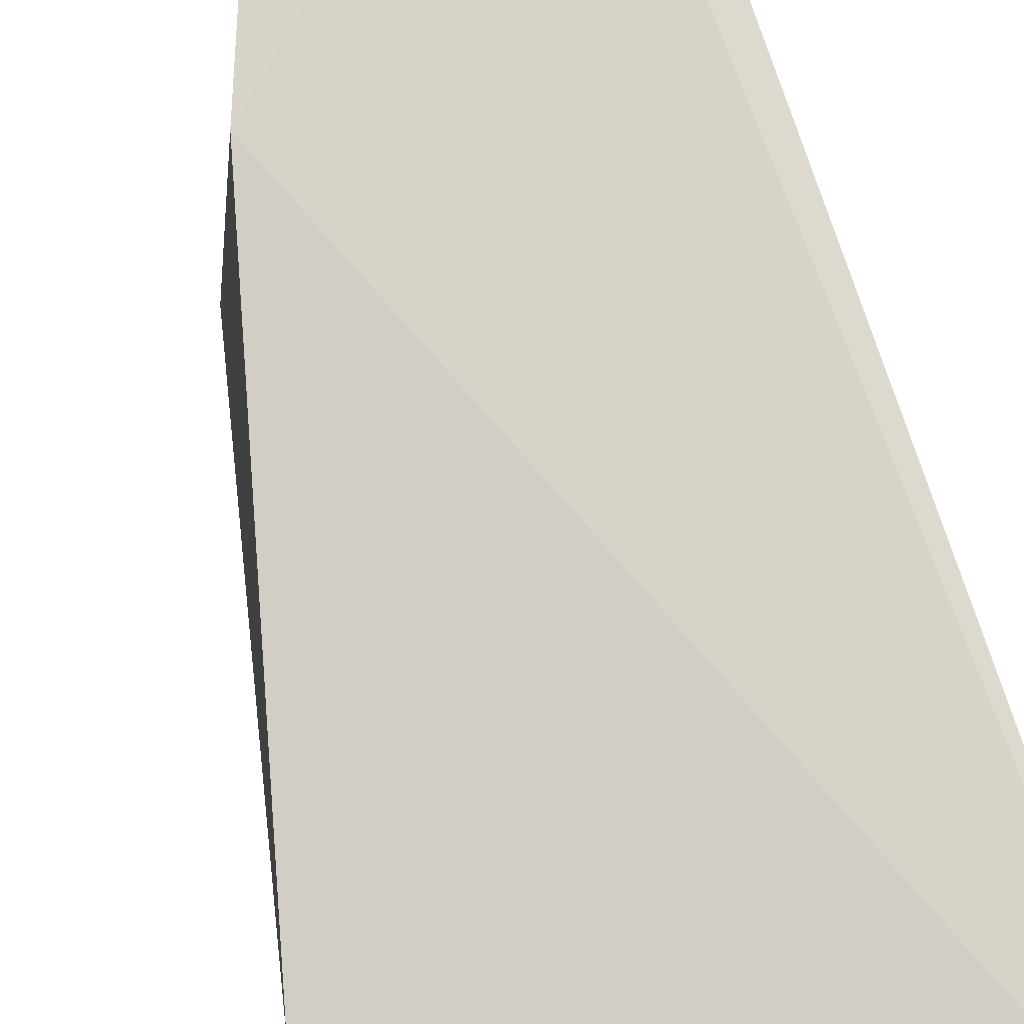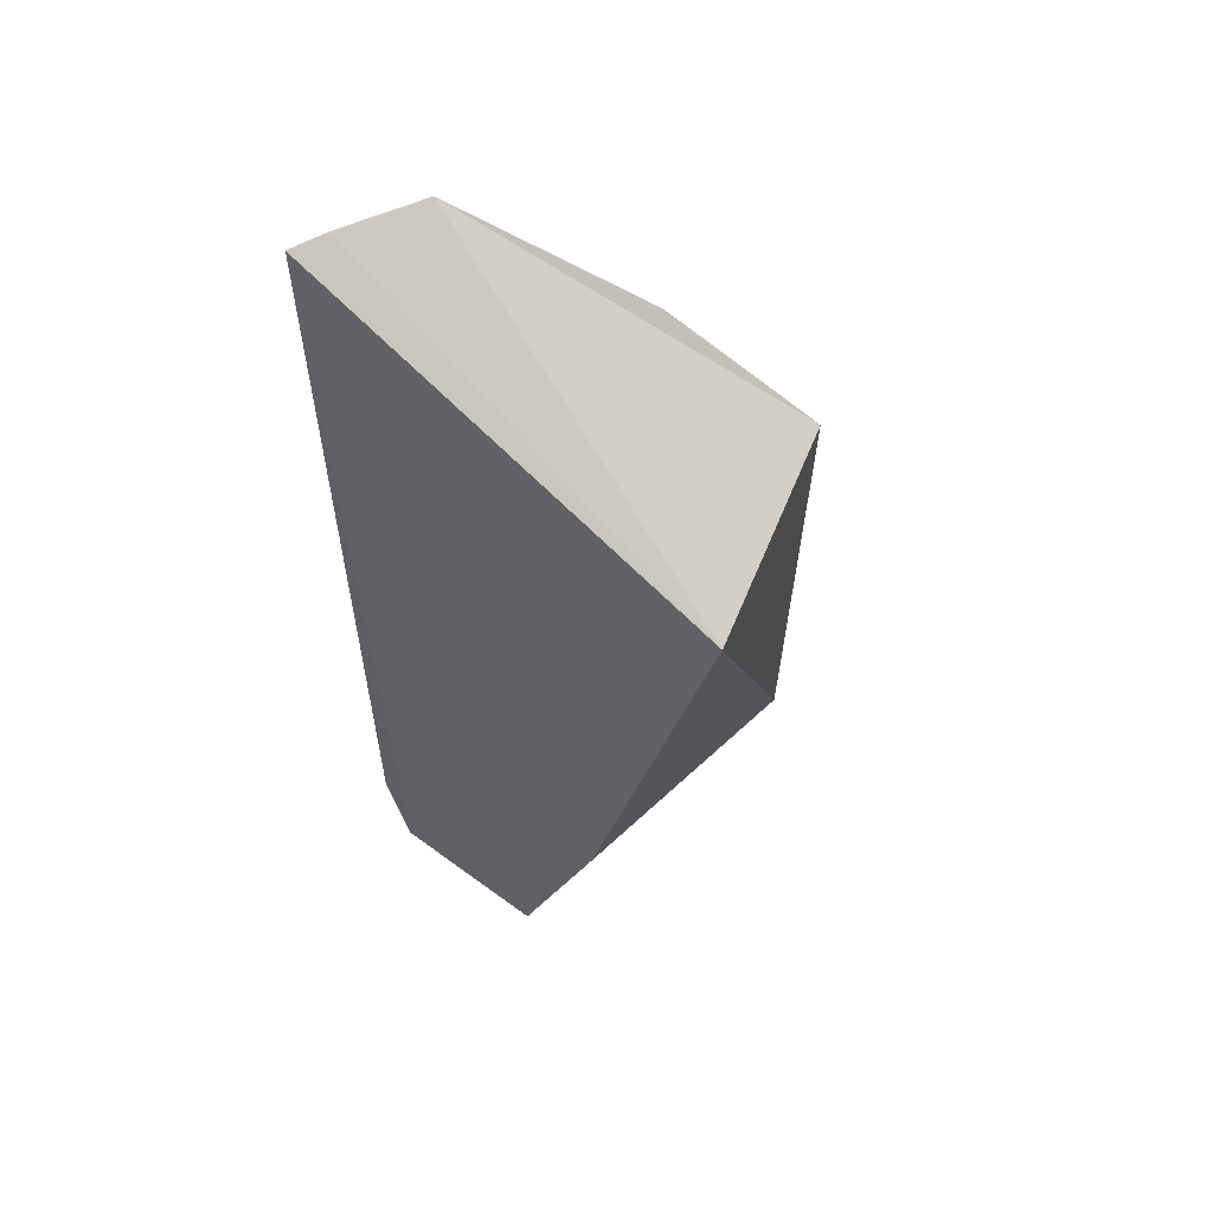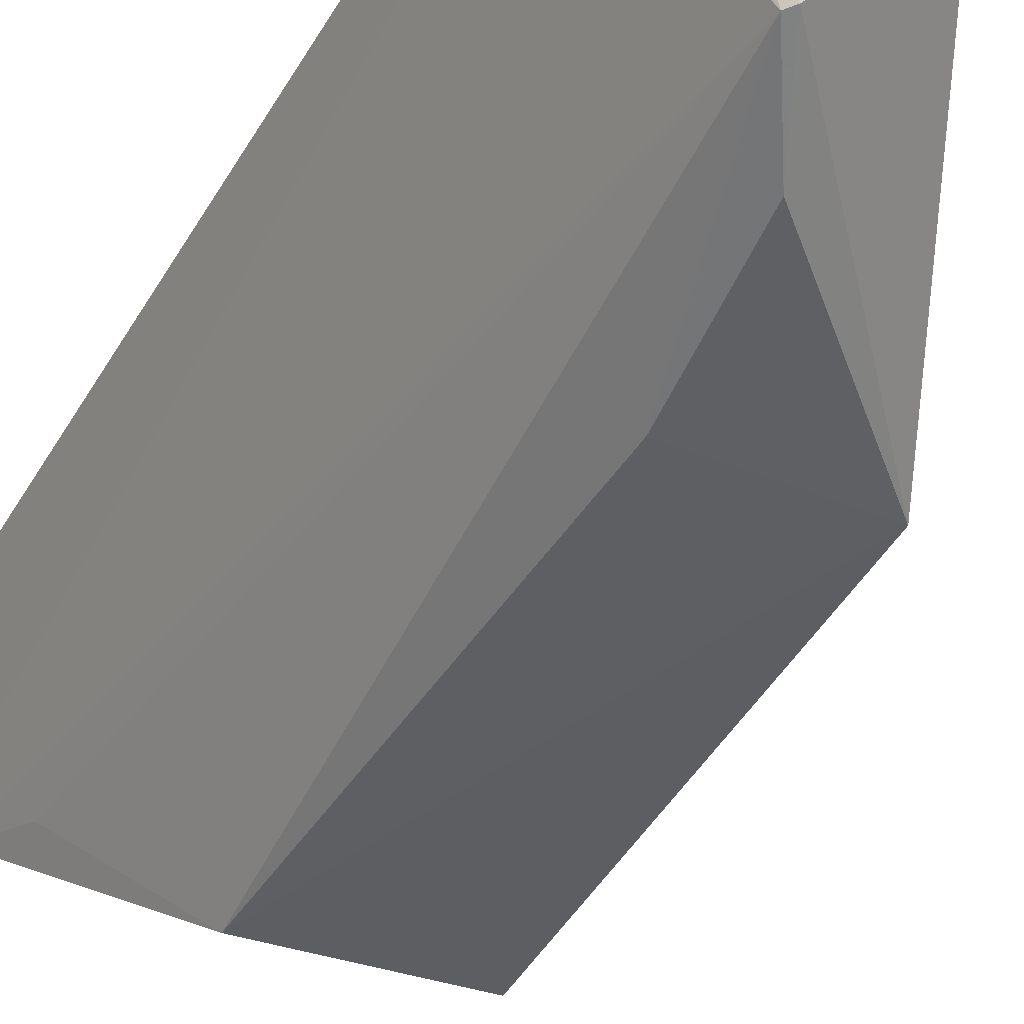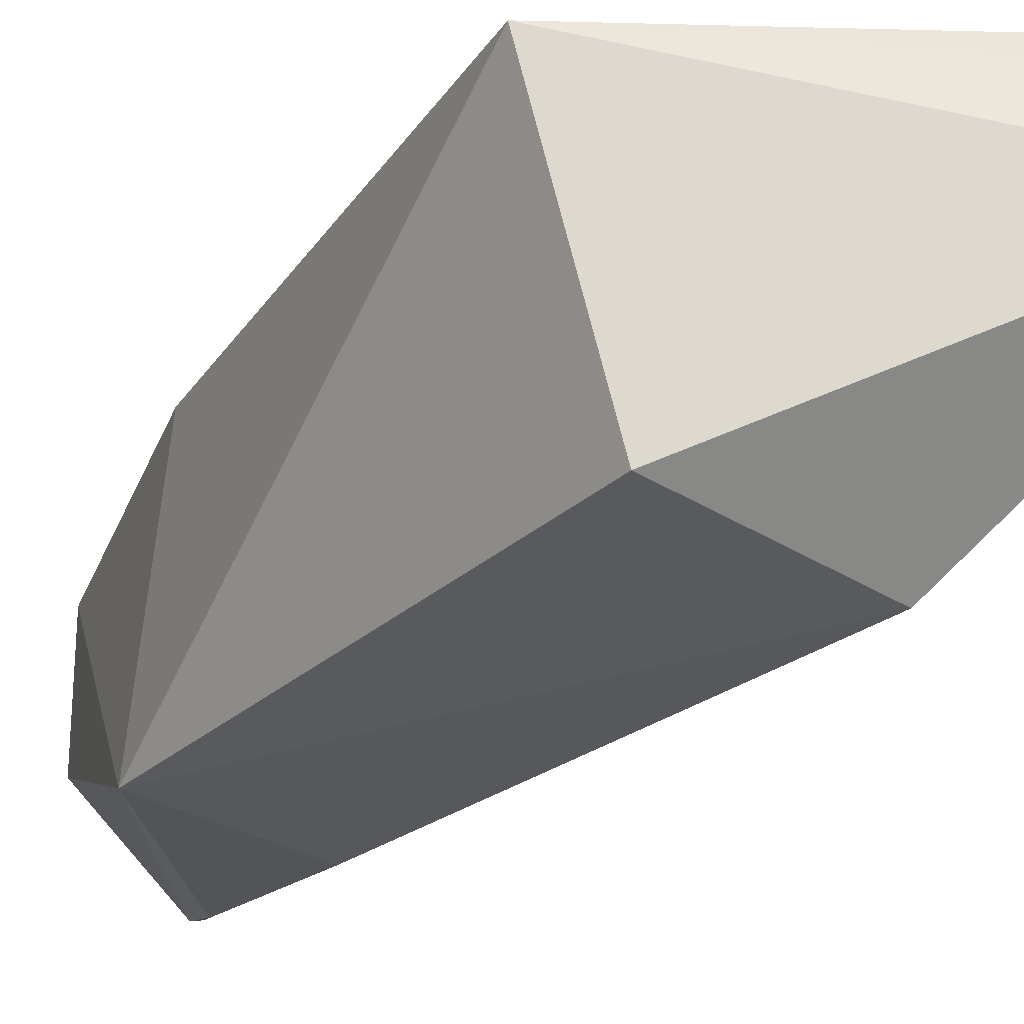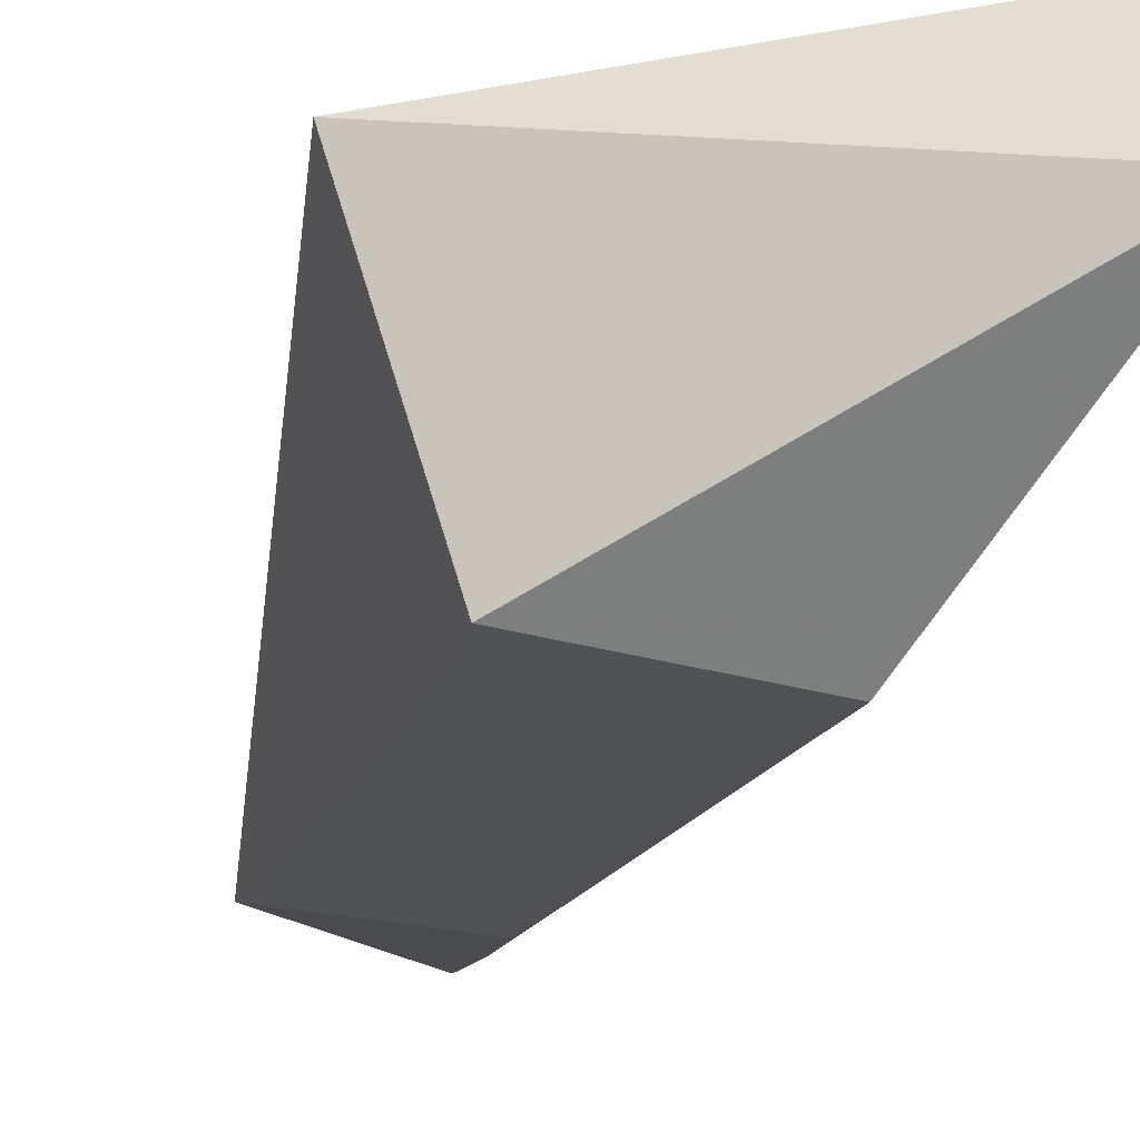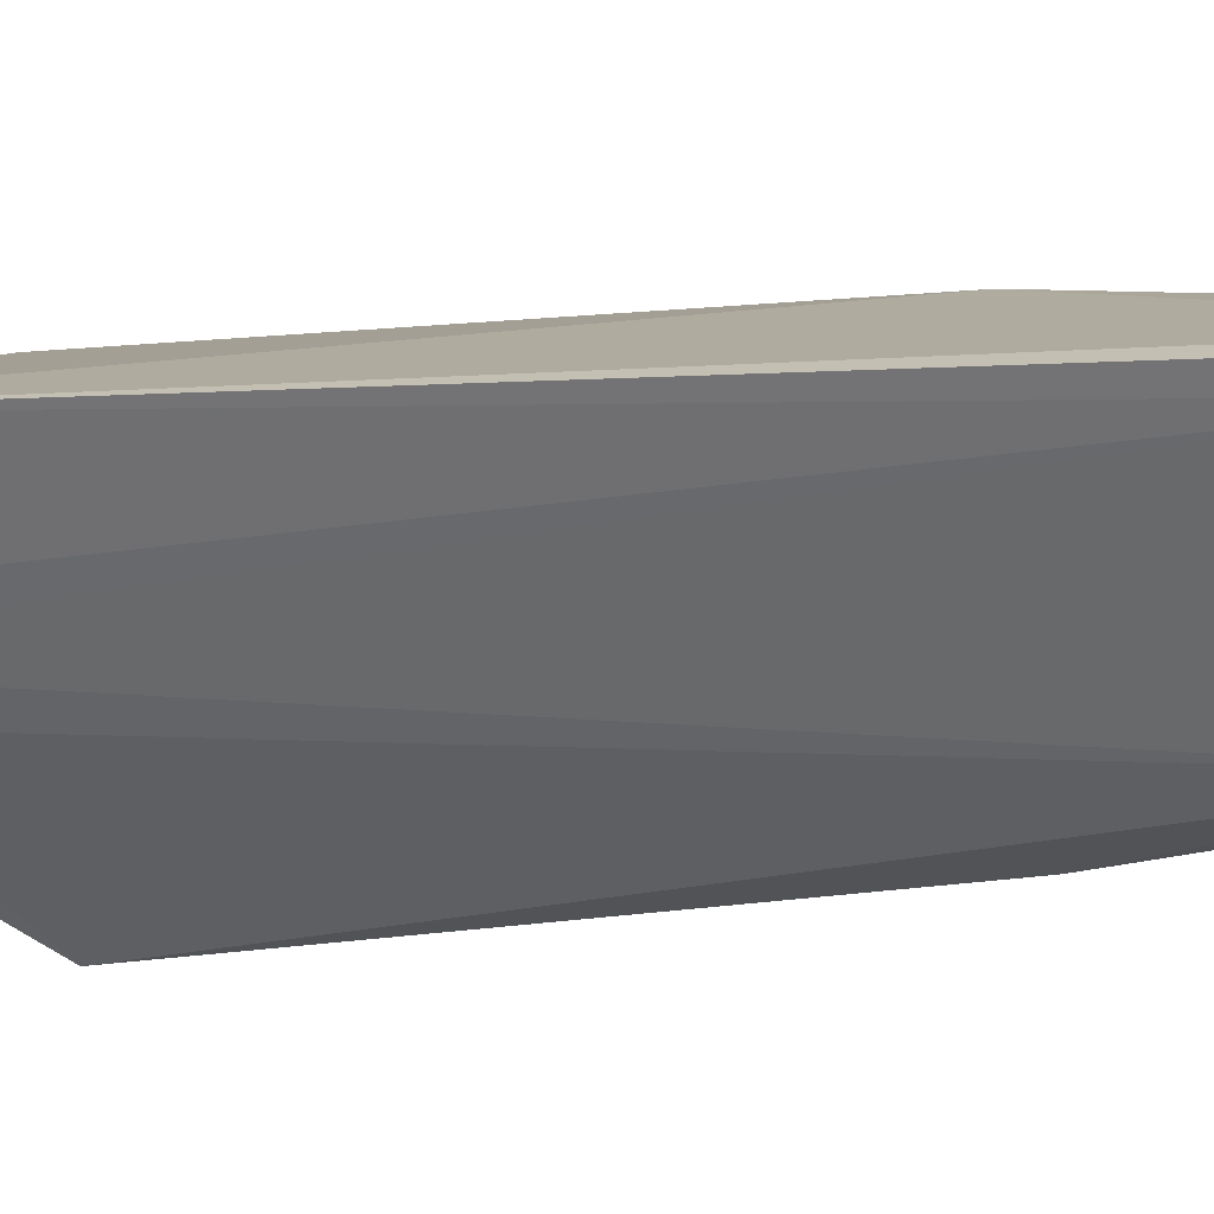
<metadata>
{"format":"obj","ext":"obj","renderer":"f3d","projection":"perspective","resolution":1024,"background":"white","views":[{"elev":74.0,"azim":-17.4,"up":"+Y"},{"elev":57.7,"azim":-140.0,"up":"+Z"},{"elev":-41.2,"azim":152.8,"up":"+Y"},{"elev":-28.3,"azim":-37.5,"up":"+Y"},{"elev":-20.3,"azim":-17.8,"up":"+Y"},{"elev":12.1,"azim":79.1,"up":"+Y"}]}
</metadata>
<code>
v 0.04988 -0.4 -0.1004
v 0.1171 -0.2607 -0.4127
v 0.06673 -0.368 -0.4401
v 0.1206 -0.2614 0.005626
v -0.07546 -0.2819 -0.0979
v 0.1019 -0.3048 0.005944
v -0.02204 -0.2652 -0.3274
v -0.03491 -0.3908 -0.3264
v 0.1126 -0.2718 -0.4102
v 0.0872 -0.334 -0.03926
v -0.03912 -0.3925 -0.09843
v 0.1135 -0.2778 0.007103
v 0.1019 -0.2592 -0.4478
v 0.03995 -0.3936 -0.3283
v 0.02333 -0.2651 -0.4551
v 0.09643 -0.3164 0.005993
v 0.0982 -0.2644 -0.4539
v 0.0458 -0.3838 -0.4041
v 0.02333 -0.3257 -0.455
v 0.06393 -0.3679 -0.4438
v 0.06592 -0.34 -0.4532
f 7 5 4
f 8 5 7
f 9 3 2
f 9 2 4
f 9 4 6
f 10 1 3
f 11 8 1
f 11 5 8
f 12 6 4
f 12 4 5
f 13 7 4
f 13 4 2
f 14 3 1
f 14 1 8
f 15 8 7
f 15 7 13
f 16 1 10
f 16 11 1
f 16 5 11
f 16 12 5
f 16 6 12
f 16 10 3
f 16 9 6
f 16 3 9
f 17 13 2
f 17 2 3
f 17 15 13
f 18 14 8
f 18 3 14
f 19 8 15
f 19 15 17
f 20 18 8
f 20 8 19
f 20 3 18
f 20 17 3
f 21 20 19
f 21 19 17
f 21 17 20

</code>
